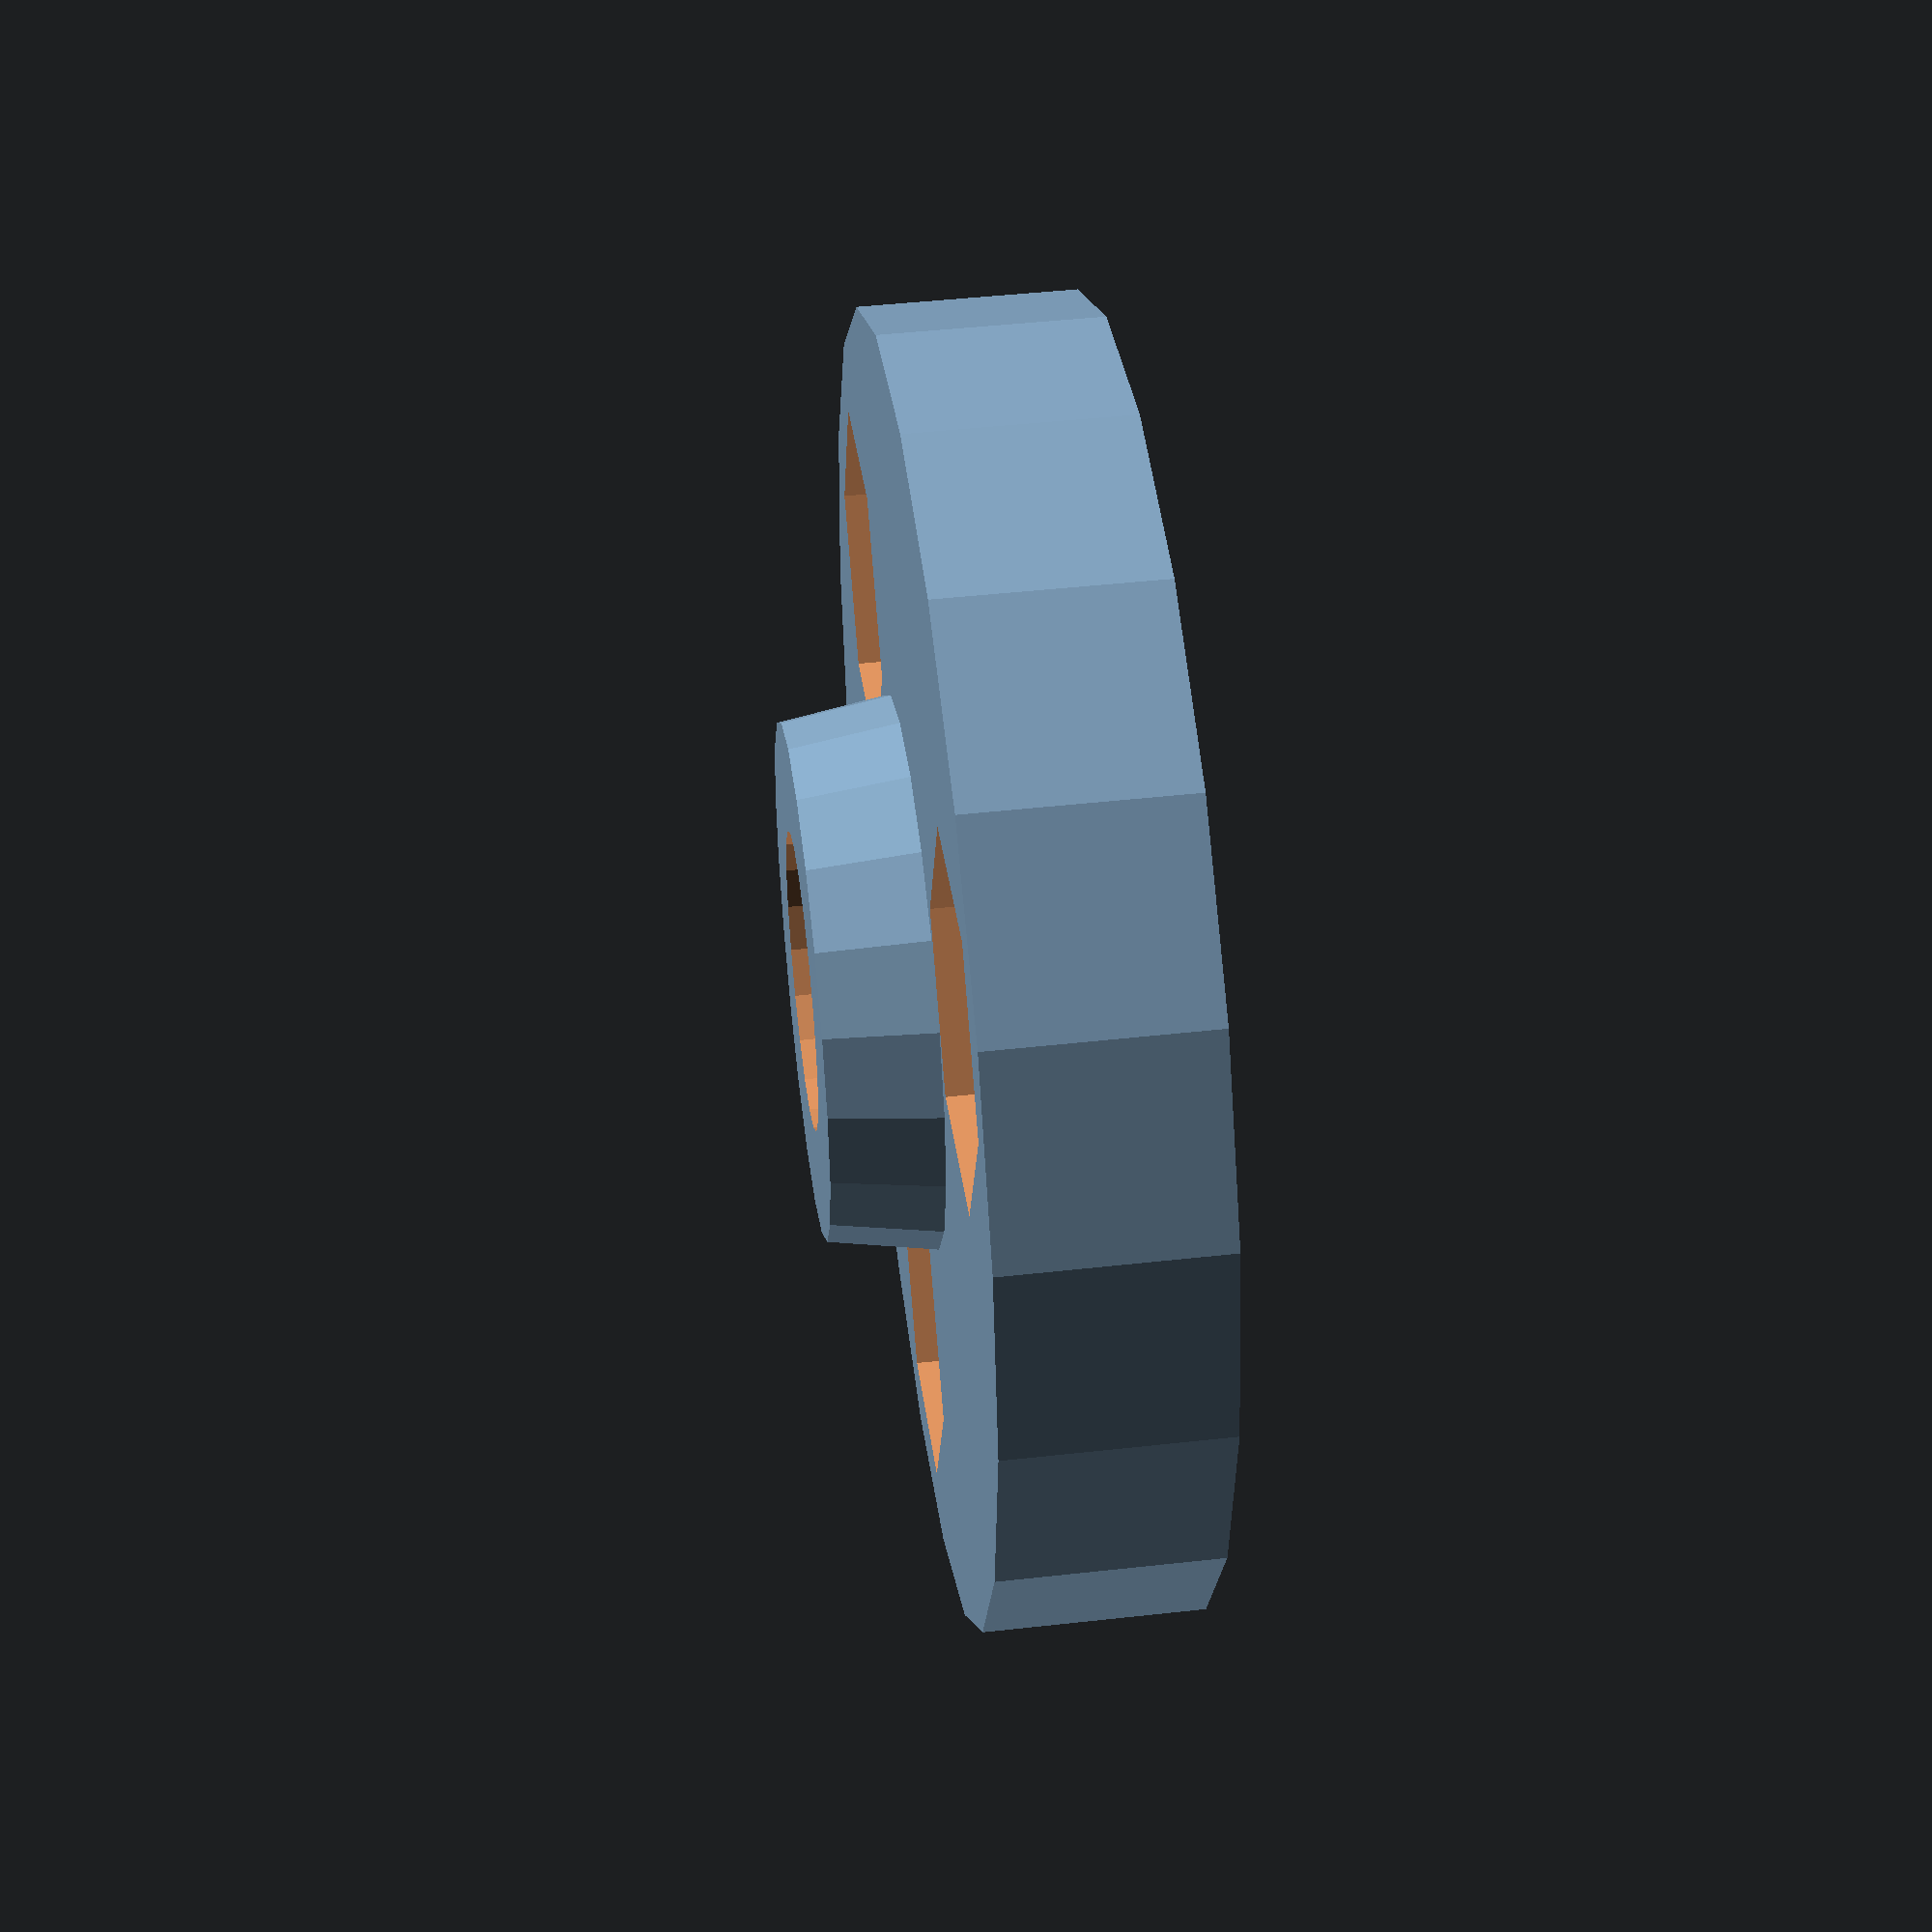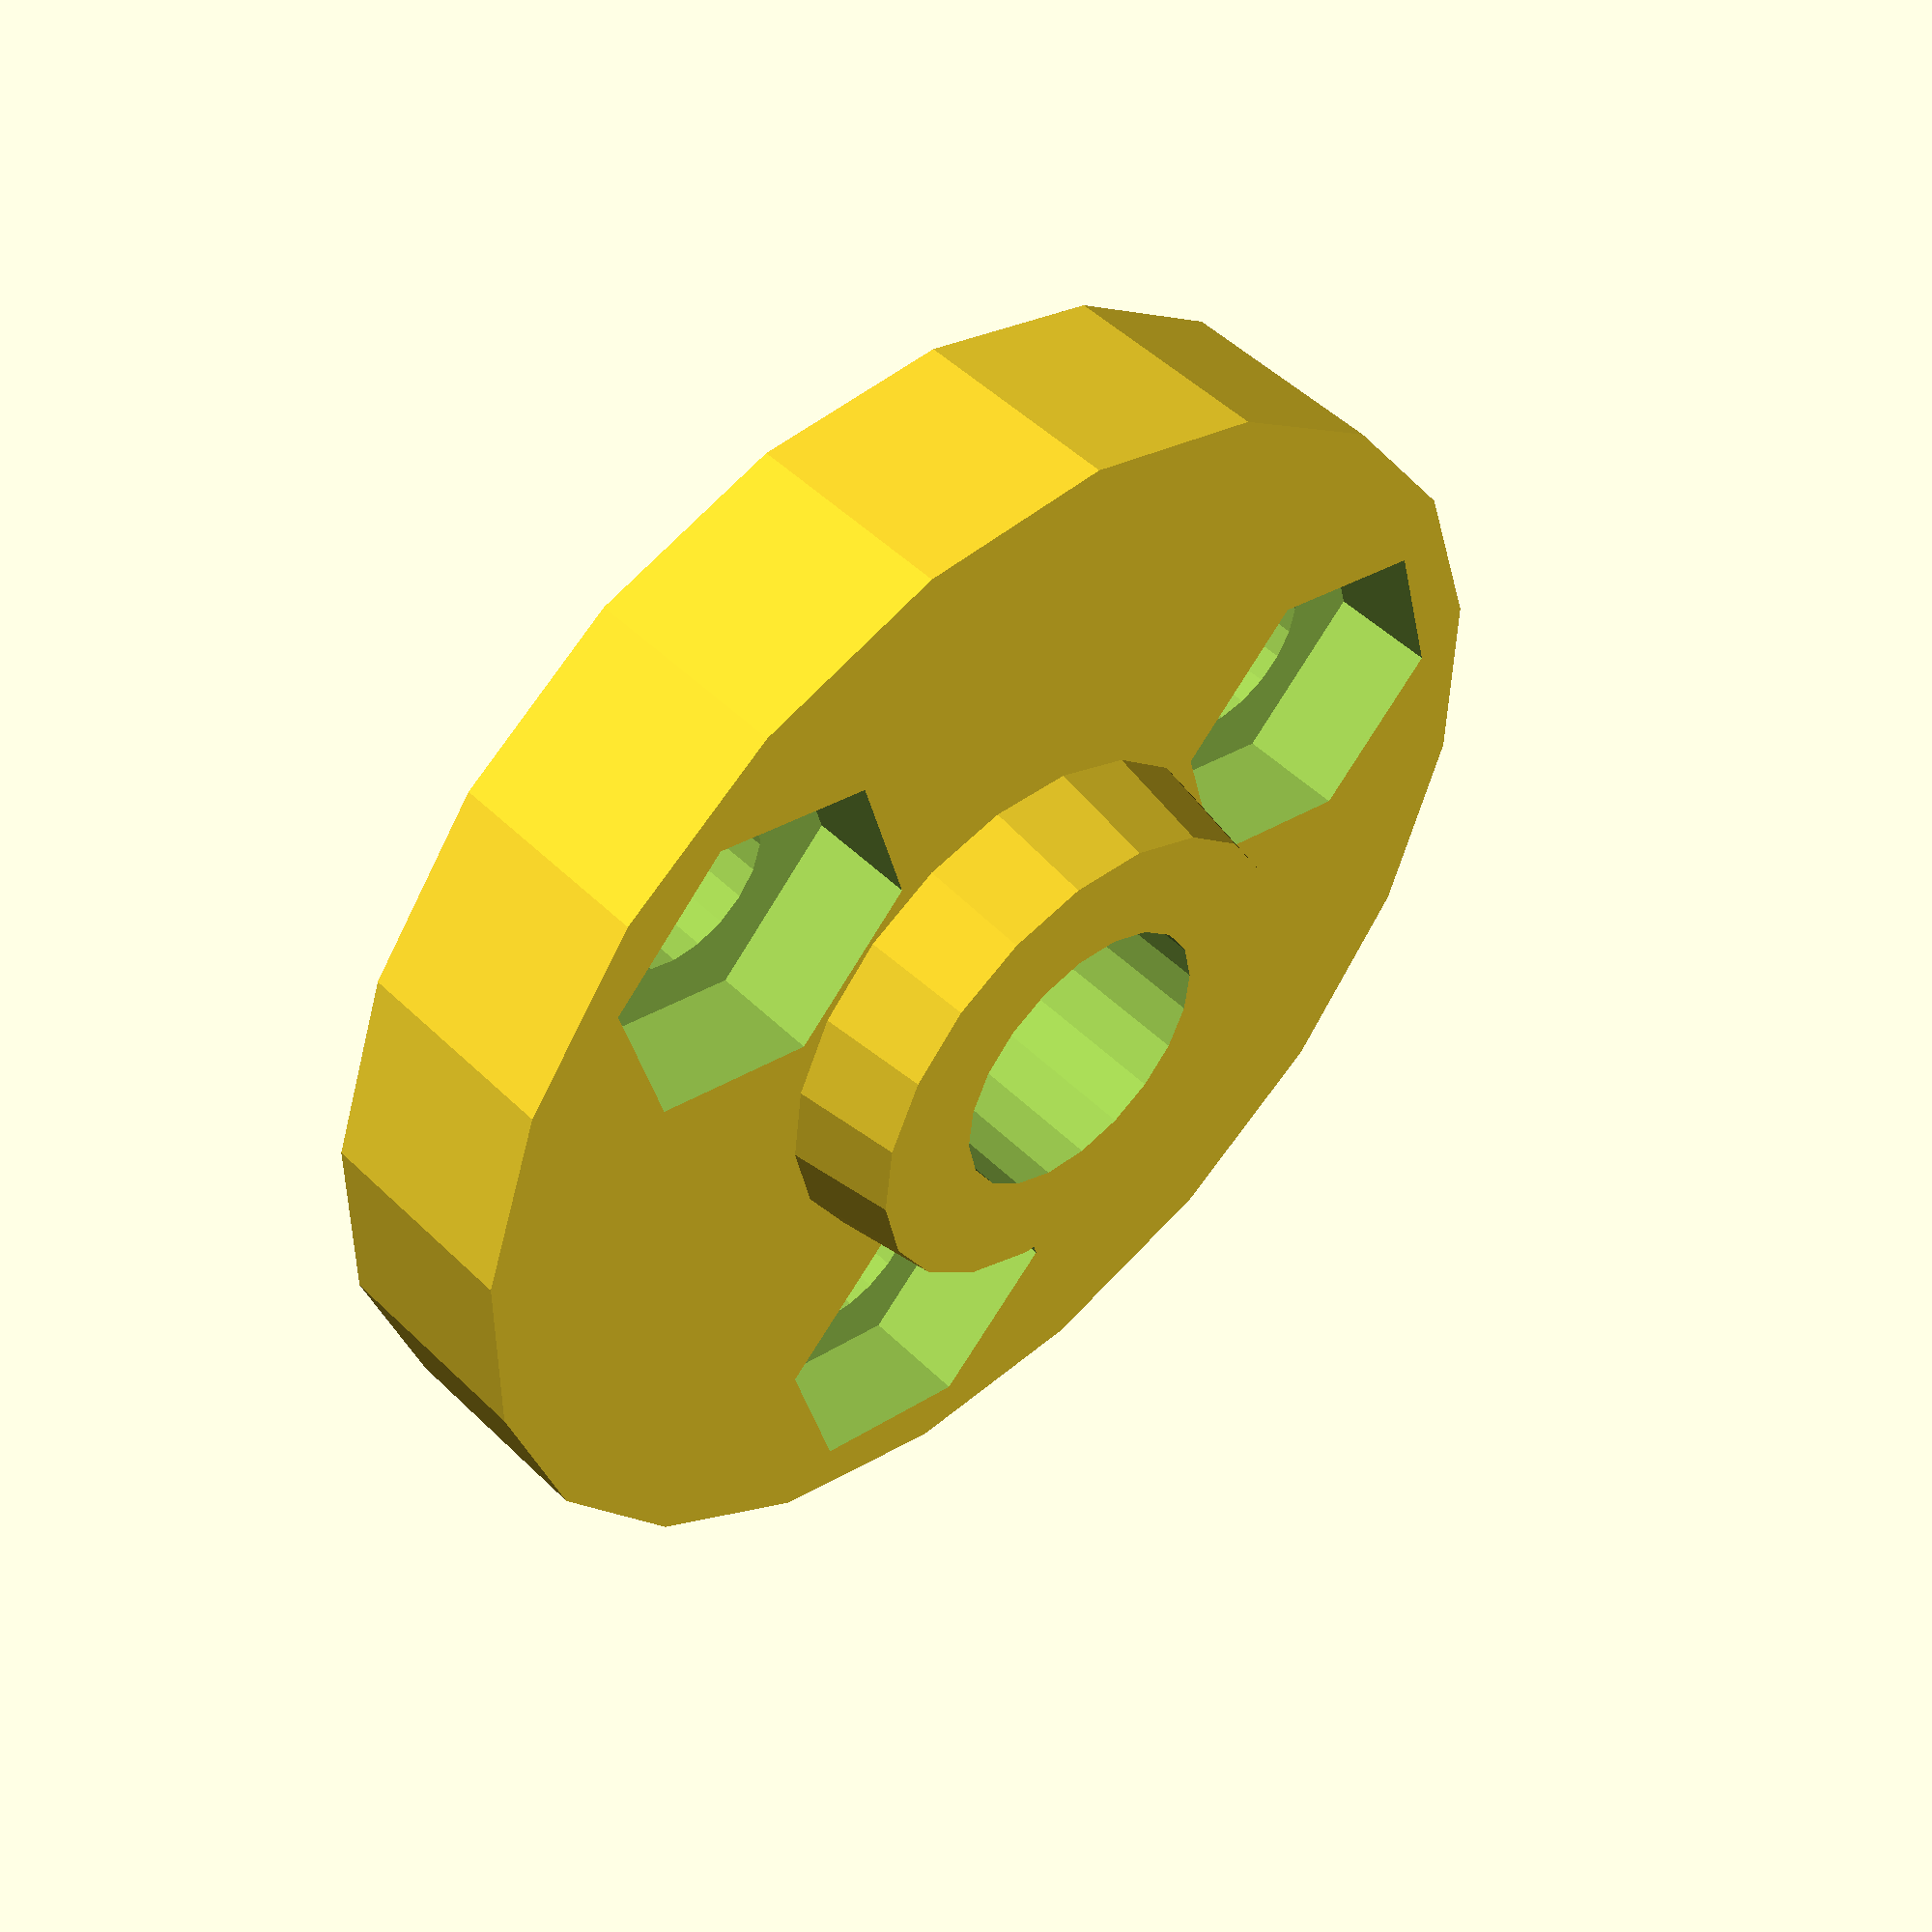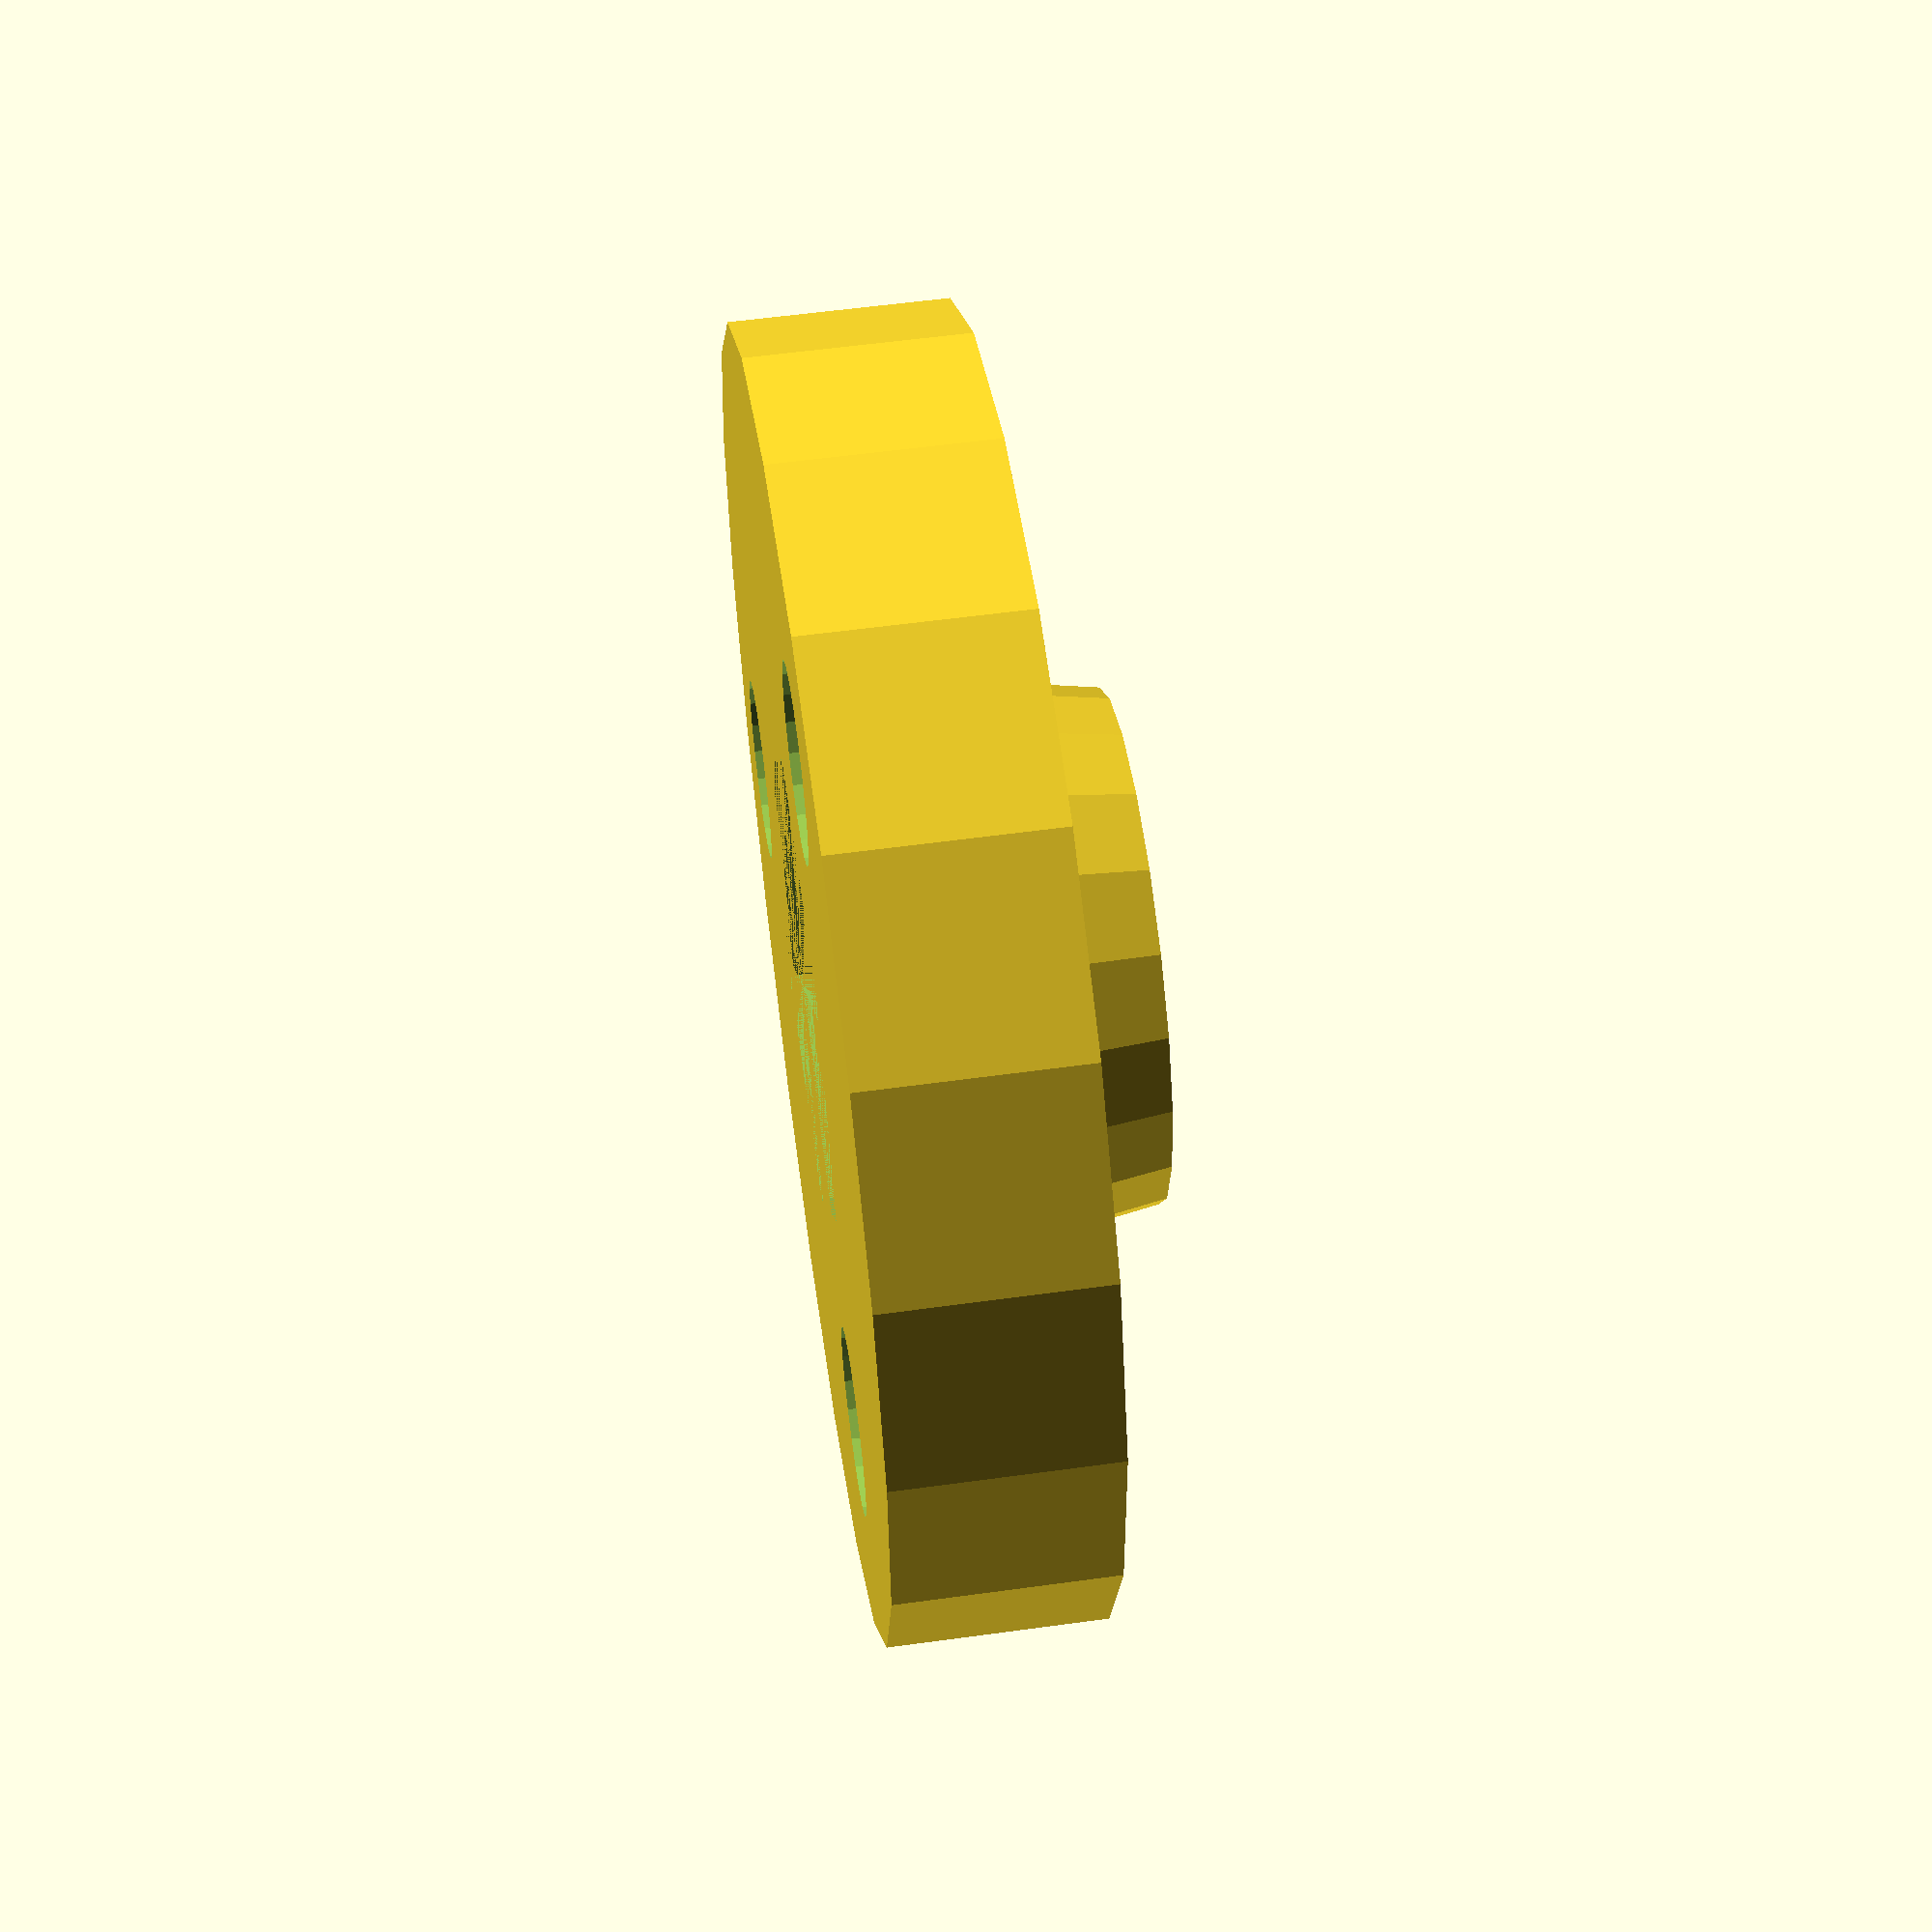
<openscad>


difference() {
	union() {
		difference() {
			cylinder($fn = 20, d = 24, h = 4);
			rotate(a = [0, 0, 0.0000000000]) {
				translate(v = [42.5000000000, 0, 9.5000000000]) {
					rotate(a = [180, -90, 0]) {
						translate(v = [0, 0, 5.2000000000]) {
							union() {
								translate(v = [0, 0, false]) {
									cylinder($fn = 20, d = 5.5000000000, h = 55.2000000000);
								}
								translate(v = [0, 0, -15.1500000000]) {
									cylinder($fn = 20, d = 9.0000000000, h = 15.2000000000);
								}
							}
						}
					}
				}
				translate(v = [51.0000000000, -50, 0]) {
					cube(size = 100);
				}
			}
			rotate(a = [0, 0, 45.0000000000]) {
				translate(v = [42.5000000000, 0, 9.5000000000]) {
					rotate(a = [180, -90, 0]) {
						translate(v = [0, 0, 5.2000000000]) {
							union() {
								translate(v = [0, 0, false]) {
									cylinder($fn = 20, d = 5.5000000000, h = 55.2000000000);
								}
								translate(v = [0, 0, -15.1500000000]) {
									cylinder($fn = 20, d = 9.0000000000, h = 15.2000000000);
								}
							}
						}
					}
				}
				translate(v = [51.0000000000, -50, 0]) {
					cube(size = 100);
				}
			}
			rotate(a = [0, 0, 90.0000000000]) {
				translate(v = [42.5000000000, 0, 9.5000000000]) {
					rotate(a = [180, -90, 0]) {
						translate(v = [0, 0, 5.2000000000]) {
							union() {
								translate(v = [0, 0, false]) {
									cylinder($fn = 20, d = 5.5000000000, h = 55.2000000000);
								}
								translate(v = [0, 0, -15.1500000000]) {
									cylinder($fn = 20, d = 9.0000000000, h = 15.2000000000);
								}
							}
						}
					}
				}
				translate(v = [51.0000000000, -50, 0]) {
					cube(size = 100);
				}
			}
			rotate(a = [0, 0, 135.0000000000]) {
				translate(v = [42.5000000000, 0, 9.5000000000]) {
					rotate(a = [180, -90, 0]) {
						translate(v = [0, 0, 5.2000000000]) {
							union() {
								translate(v = [0, 0, false]) {
									cylinder($fn = 20, d = 5.5000000000, h = 55.2000000000);
								}
								translate(v = [0, 0, -15.1500000000]) {
									cylinder($fn = 20, d = 9.0000000000, h = 15.2000000000);
								}
							}
						}
					}
				}
				translate(v = [51.0000000000, -50, 0]) {
					cube(size = 100);
				}
			}
			rotate(a = [0, 0, 180.0000000000]) {
				translate(v = [42.5000000000, 0, 9.5000000000]) {
					rotate(a = [180, -90, 0]) {
						translate(v = [0, 0, 5.2000000000]) {
							union() {
								translate(v = [0, 0, false]) {
									cylinder($fn = 20, d = 5.5000000000, h = 55.2000000000);
								}
								translate(v = [0, 0, -15.1500000000]) {
									cylinder($fn = 20, d = 9.0000000000, h = 15.2000000000);
								}
							}
						}
					}
				}
				translate(v = [51.0000000000, -50, 0]) {
					cube(size = 100);
				}
			}
			rotate(a = [0, 0, 225.0000000000]) {
				translate(v = [42.5000000000, 0, 9.5000000000]) {
					rotate(a = [180, -90, 0]) {
						translate(v = [0, 0, 5.2000000000]) {
							union() {
								translate(v = [0, 0, false]) {
									cylinder($fn = 20, d = 5.5000000000, h = 55.2000000000);
								}
								translate(v = [0, 0, -15.1500000000]) {
									cylinder($fn = 20, d = 9.0000000000, h = 15.2000000000);
								}
							}
						}
					}
				}
				translate(v = [51.0000000000, -50, 0]) {
					cube(size = 100);
				}
			}
			rotate(a = [0, 0, 270.0000000000]) {
				translate(v = [42.5000000000, 0, 9.5000000000]) {
					rotate(a = [180, -90, 0]) {
						translate(v = [0, 0, 5.2000000000]) {
							union() {
								translate(v = [0, 0, false]) {
									cylinder($fn = 20, d = 5.5000000000, h = 55.2000000000);
								}
								translate(v = [0, 0, -15.1500000000]) {
									cylinder($fn = 20, d = 9.0000000000, h = 15.2000000000);
								}
							}
						}
					}
				}
				translate(v = [51.0000000000, -50, 0]) {
					cube(size = 100);
				}
			}
			rotate(a = [0, 0, 315.0000000000]) {
				translate(v = [42.5000000000, 0, 9.5000000000]) {
					rotate(a = [180, -90, 0]) {
						translate(v = [0, 0, 5.2000000000]) {
							union() {
								translate(v = [0, 0, false]) {
									cylinder($fn = 20, d = 5.5000000000, h = 55.2000000000);
								}
								translate(v = [0, 0, -15.1500000000]) {
									cylinder($fn = 20, d = 9.0000000000, h = 15.2000000000);
								}
							}
						}
					}
				}
				translate(v = [51.0000000000, -50, 0]) {
					cube(size = 100);
				}
			}
		}
		rotate(a = 30) {
			cylinder($fn = 20, d1 = 11.5000000000, d2 = 9.5000000000, h = 6);
		}
	}
	rotate(a = 30) {
		cylinder($fn = 6, d = 9.4900000000, h = 3);
	}
	rotate(a = 30) {
		cylinder($fn = 20, d = 5.5000000000, h = 10);
	}
	rotate(a = [0, 0, 0.0000000000]) {
		translate(v = [8, 0, -0.0500000000]) {
			translate(v = [0, 0, 2]) {
				rotate(a = 30) {
					cylinder($fn = 6, d = 6.5100000000, h = 3.2000000000);
				}
			}
			cylinder($fn = 20, d = 3.5000000000, h = 50);
		}
	}
	rotate(a = [0, 0, 120.0000000000]) {
		translate(v = [8, 0, -0.0500000000]) {
			translate(v = [0, 0, 2]) {
				rotate(a = 30) {
					cylinder($fn = 6, d = 6.5100000000, h = 3.2000000000);
				}
			}
			cylinder($fn = 20, d = 3.5000000000, h = 50);
		}
	}
	rotate(a = [0, 0, 240.0000000000]) {
		translate(v = [8, 0, -0.0500000000]) {
			translate(v = [0, 0, 2]) {
				rotate(a = 30) {
					cylinder($fn = 6, d = 6.5100000000, h = 3.2000000000);
				}
			}
			cylinder($fn = 20, d = 3.5000000000, h = 50);
		}
	}
}
</openscad>
<views>
elev=314.2 azim=320.5 roll=82.7 proj=p view=wireframe
elev=130.1 azim=45.9 roll=223.2 proj=p view=wireframe
elev=303.8 azim=264.0 roll=261.8 proj=p view=wireframe
</views>
